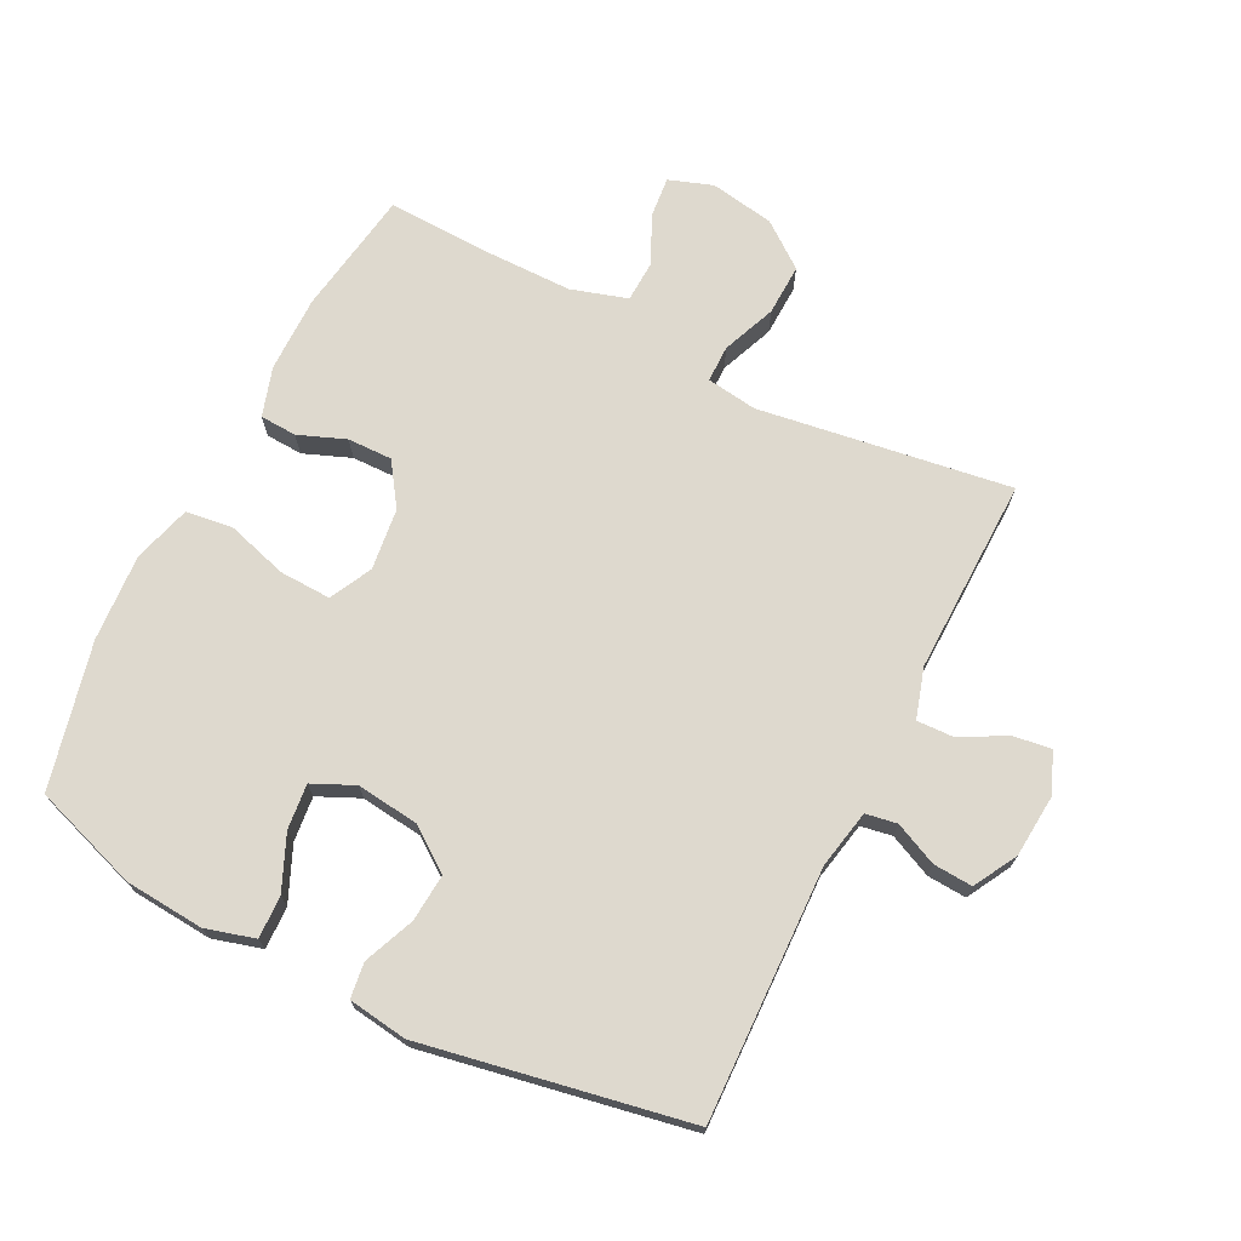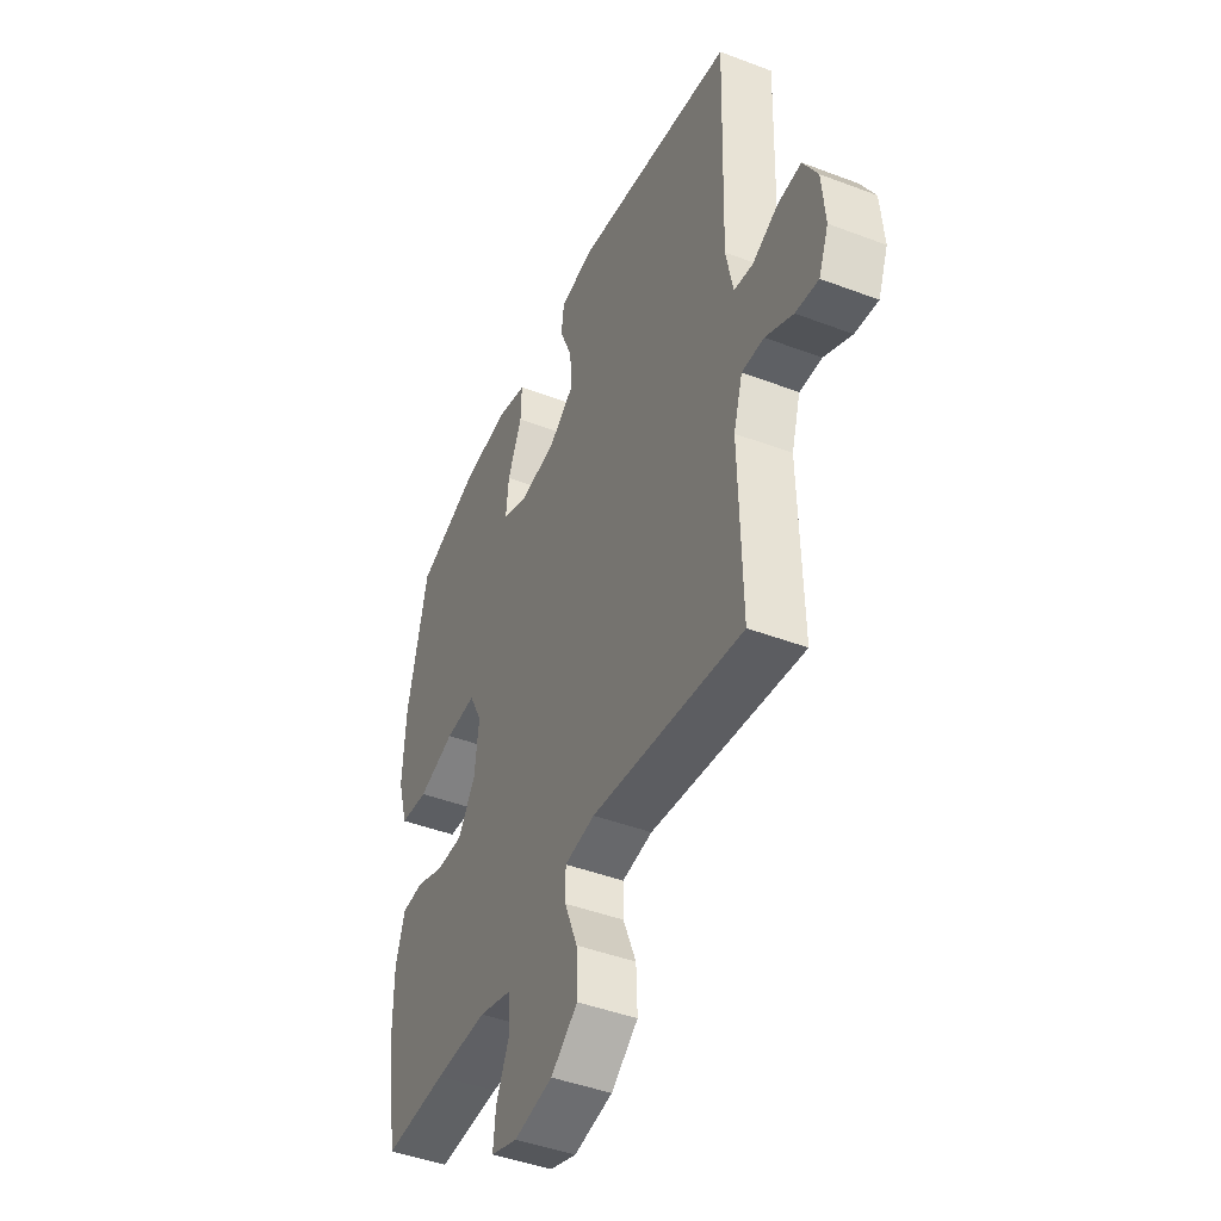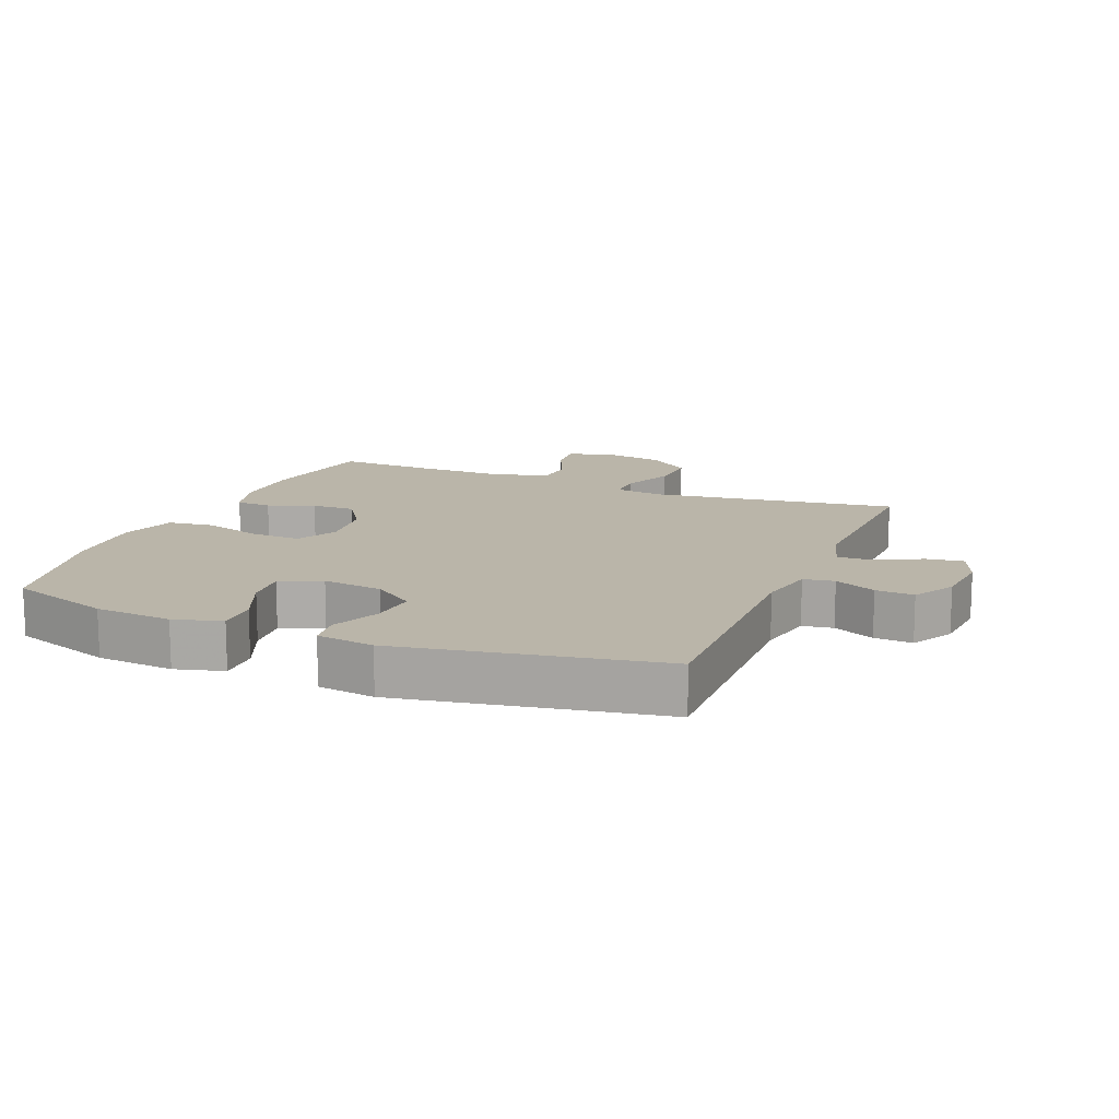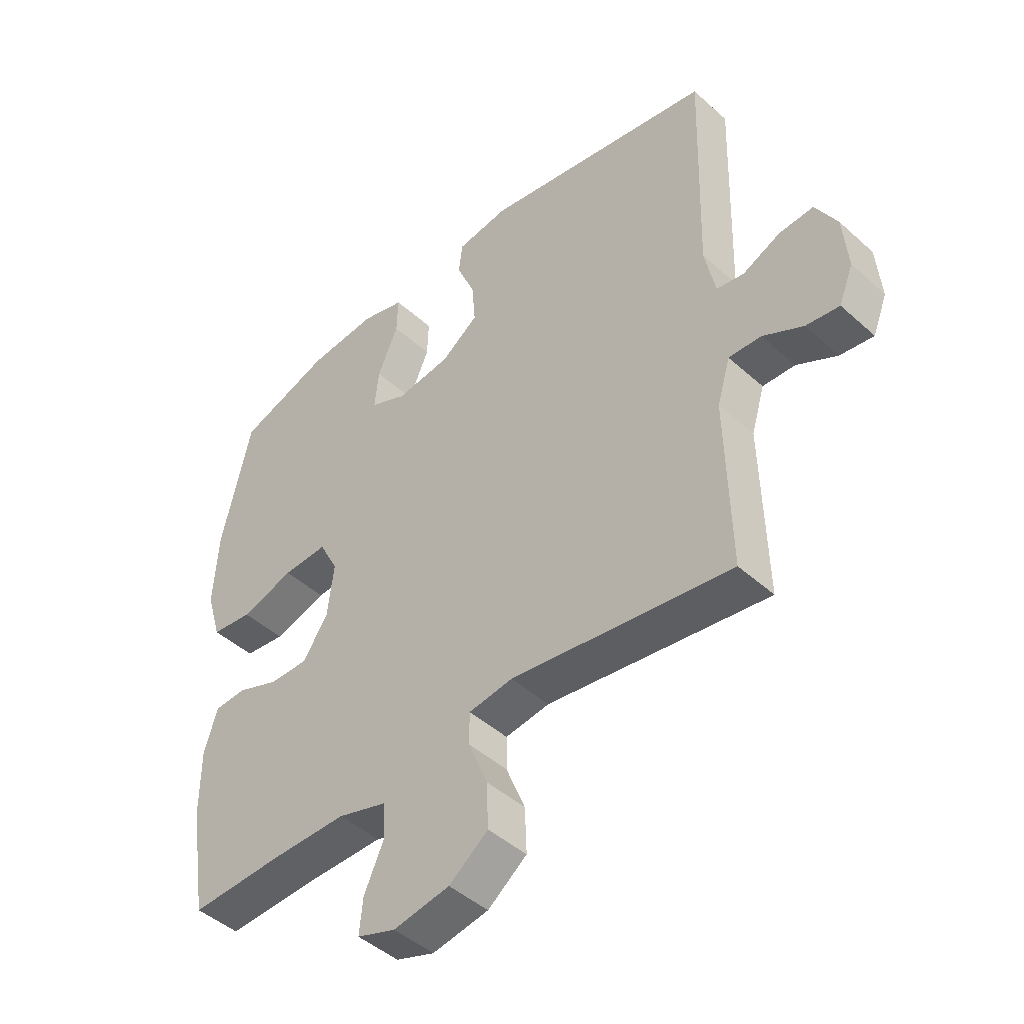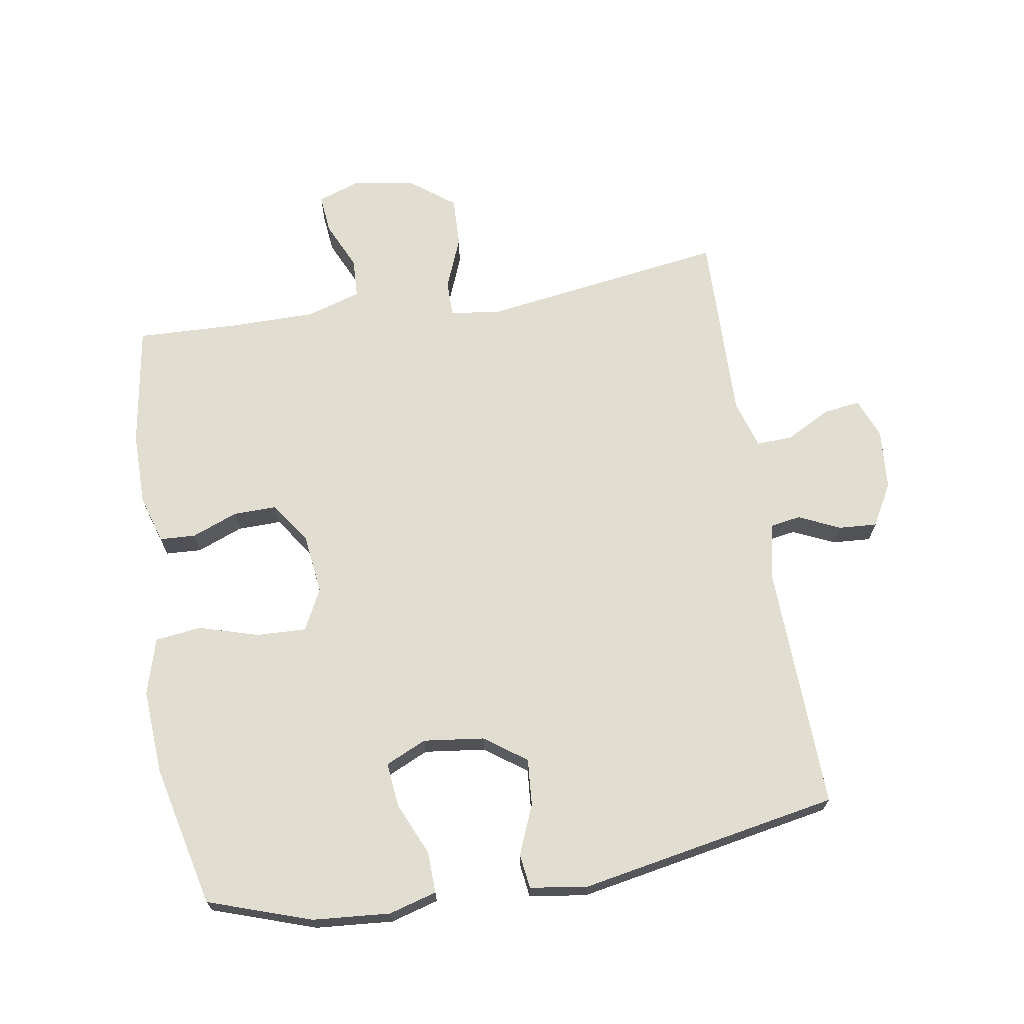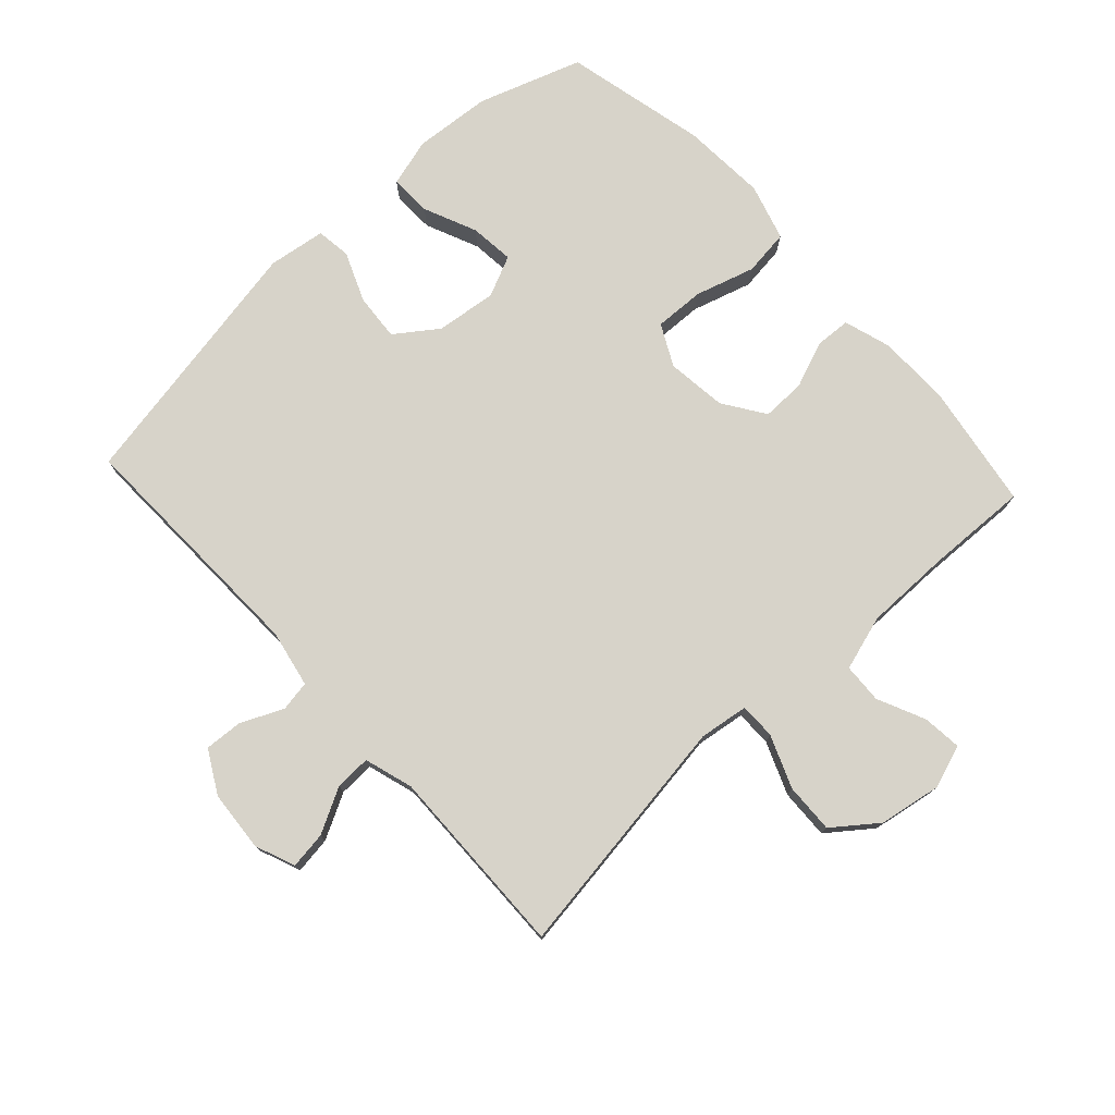
<metadata>
{"format":"obj","ext":"obj","renderer":"f3d","projection":"perspective","resolution":1024,"background":"white","views":[{"elev":71.4,"azim":26.6,"up":"+Y"},{"elev":-44.7,"azim":66.2,"up":"+Z"},{"elev":13.7,"azim":22.5,"up":"+Y"},{"elev":-45.6,"azim":44.1,"up":"+Z"},{"elev":68.7,"azim":-9.4,"up":"+Y"},{"elev":76.4,"azim":137.3,"up":"+Y"}]}
</metadata>
<code>
v -0.5 0.07 -0.5
v -0.531 0.07 -0.309
v -0.531 0.07 -0.193
v -0.508 0.07 -0.118
v -0.452 0.07 -0.115
v -0.38 0.07 -0.143
v -0.312 0.07 -0.144
v -0.268 0.07 -0.079
v -0.257 0.07 0.015
v -0.29 0.07 0.079
v -0.368 0.07 0.076
v -0.461 0.07 0.048
v -0.533 0.07 0.057
v -0.559 0.07 0.145
v -0.551 0.07 0.278
v -0.5 0.07 0.5
v -0.339 0.07 0.555
v -0.218 0.07 0.565
v -0.143 0.07 0.544
v -0.145 0.07 0.479
v -0.181 0.07 0.396
v -0.188 0.07 0.327
v -0.124 0.07 0.298
v -0.029 0.07 0.31
v 0.036 0.07 0.357
v 0.03 0.07 0.43
v -0.002 0.07 0.507
v 0.005 0.07 0.561
v 0.095 0.07 0.574
v 0.5 0.07 0.5
v 0.489 0.07 0.115
v 0.507 0.07 0.026
v 0.555 0.07 0.018
v 0.62 0.07 0.048
v 0.68 0.07 0.052
v 0.717 0.07 -0.014
v 0.725 0.07 -0.109
v 0.7 0.07 -0.172
v 0.642 0.07 -0.164
v 0.572 0.07 -0.127
v 0.516 0.07 -0.125
v 0.493 0.07 -0.201
v 0.5 0.07 -0.5
v 0.116 0.07 -0.445
v 0.039 0.07 -0.456
v 0.039 0.07 -0.512
v 0.072 0.07 -0.594
v 0.075 0.07 -0.672
v 0.007 0.07 -0.724
v -0.091 0.07 -0.741
v -0.158 0.07 -0.718
v -0.152 0.07 -0.657
v -0.118 0.07 -0.582
v -0.121 0.07 -0.52
v -0.207 0.07 -0.494
v -0.34 0.07 -0.494
v -0.5 0 -0.5
v -0.531 0 -0.309
v -0.531 0 -0.193
v -0.508 0 -0.118
v -0.452 0 -0.115
v -0.38 0 -0.143
v -0.312 0 -0.144
v -0.268 0 -0.079
v -0.257 0 0.015
v -0.29 0 0.079
v -0.368 0 0.076
v -0.461 0 0.048
v -0.533 0 0.057
v -0.559 0 0.145
v -0.551 0 0.278
v -0.5 0 0.5
v -0.339 0 0.555
v -0.218 0 0.565
v -0.143 0 0.544
v -0.145 0 0.479
v -0.181 0 0.396
v -0.188 0 0.327
v -0.124 0 0.298
v -0.029 0 0.31
v 0.036 0 0.357
v 0.03 0 0.43
v -0.002 0 0.507
v 0.005 0 0.561
v 0.095 0 0.574
v 0.5 0 0.5
v 0.489 0 0.115
v 0.507 0 0.026
v 0.555 0 0.018
v 0.62 0 0.048
v 0.68 0 0.052
v 0.717 0 -0.014
v 0.725 0 -0.109
v 0.7 0 -0.172
v 0.642 0 -0.164
v 0.572 0 -0.127
v 0.516 0 -0.125
v 0.493 0 -0.201
v 0.5 0 -0.5
v 0.116 0 -0.445
v 0.039 0 -0.456
v 0.039 0 -0.512
v 0.072 0 -0.594
v 0.075 0 -0.672
v 0.007 0 -0.724
v -0.091 0 -0.741
v -0.158 0 -0.718
v -0.152 0 -0.657
v -0.118 0 -0.582
v -0.121 0 -0.52
v -0.207 0 -0.494
v -0.34 0 -0.494
f 50 51 52 53
f 50 53 54
f 49 50 54
f 46 47 48 49
f 45 46 49 54
f 42 43 44
f 41 42 44 45
f 37 38 39 40
f 37 40 41
f 36 37 41
f 33 34 35 36
f 32 33 36 41
f 31 32 41 45
f 26 27 28 29
f 25 26 29 30
f 24 25 30 31
f 18 19 20 21
f 18 21 22
f 17 18 22
f 16 17 22
f 15 16 22
f 14 15 22 23
f 11 12 13 14
f 10 11 14 23
f 3 4 5 6
f 3 6 7
f 56 1 2 3
f 55 56 3 7
f 9 10 23 24
f 8 9 24 31
f 31 45 54 55
f 7 8 31 55
f 109 108 107 106
f 110 109 106
f 110 106 105
f 105 104 103 102
f 110 105 102 101
f 100 99 98
f 101 100 98 97
f 96 95 94 93
f 97 96 93
f 97 93 92
f 92 91 90 89
f 97 92 89 88
f 101 97 88 87
f 85 84 83 82
f 86 85 82 81
f 87 86 81 80
f 77 76 75 74
f 78 77 74
f 78 74 73
f 78 73 72
f 78 72 71
f 79 78 71 70
f 70 69 68 67
f 79 70 67 66
f 62 61 60 59
f 63 62 59
f 59 58 57 112
f 63 59 112 111
f 80 79 66 65
f 87 80 65 64
f 111 110 101 87
f 111 87 64 63
f 1 57 58 2
f 2 58 59 3
f 3 59 60 4
f 4 60 61 5
f 5 61 62 6
f 6 62 63 7
f 7 63 64 8
f 8 64 65 9
f 9 65 66 10
f 10 66 67 11
f 11 67 68 12
f 12 68 69 13
f 13 69 70 14
f 14 70 71 15
f 15 71 72 16
f 16 72 73 17
f 17 73 74 18
f 18 74 75 19
f 19 75 76 20
f 20 76 77 21
f 21 77 78 22
f 22 78 79 23
f 23 79 80 24
f 24 80 81 25
f 25 81 82 26
f 26 82 83 27
f 27 83 84 28
f 28 84 85 29
f 29 85 86 30
f 30 86 87 31
f 31 87 88 32
f 32 88 89 33
f 33 89 90 34
f 34 90 91 35
f 35 91 92 36
f 36 92 93 37
f 37 93 94 38
f 38 94 95 39
f 39 95 96 40
f 40 96 97 41
f 41 97 98 42
f 42 98 99 43
f 43 99 100 44
f 44 100 101 45
f 45 101 102 46
f 46 102 103 47
f 47 103 104 48
f 48 104 105 49
f 49 105 106 50
f 50 106 107 51
f 51 107 108 52
f 52 108 109 53
f 53 109 110 54
f 54 110 111 55
f 55 111 112 56
f 56 112 57 1

</code>
